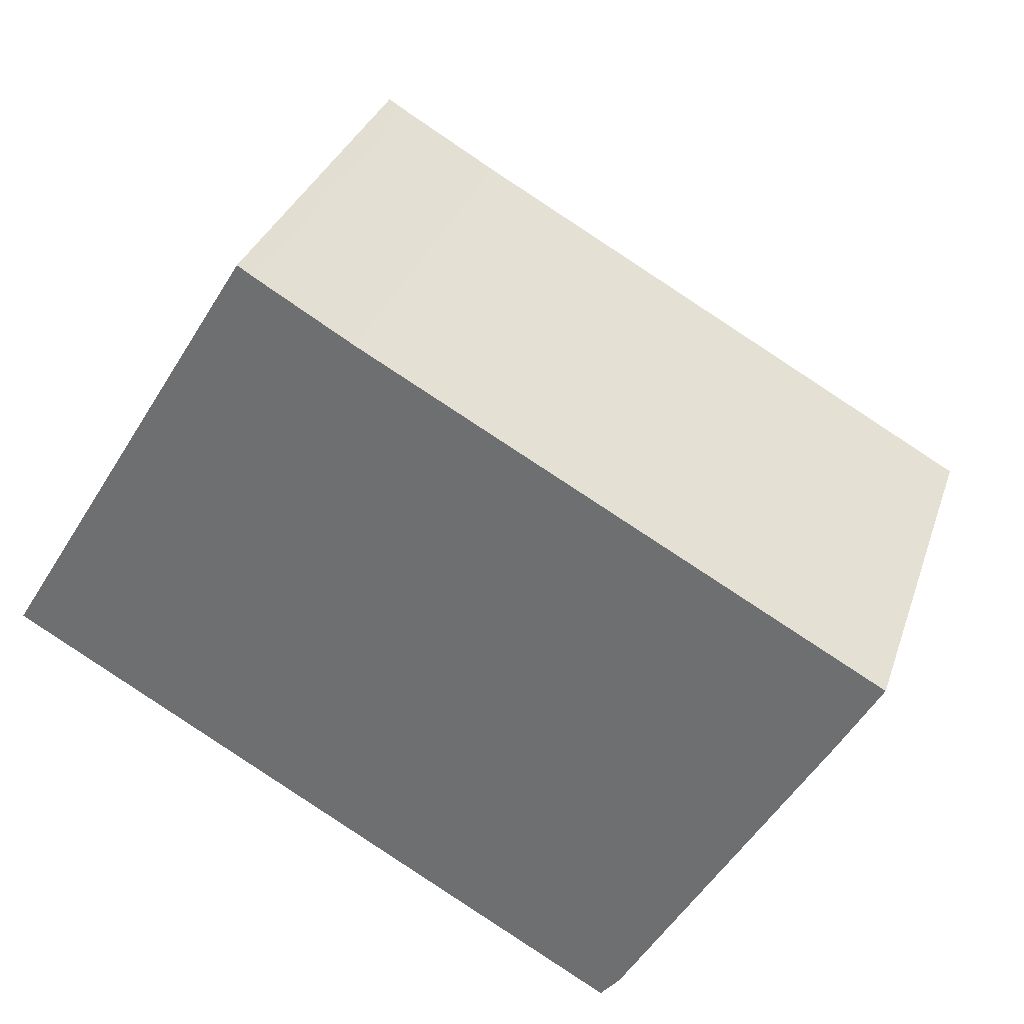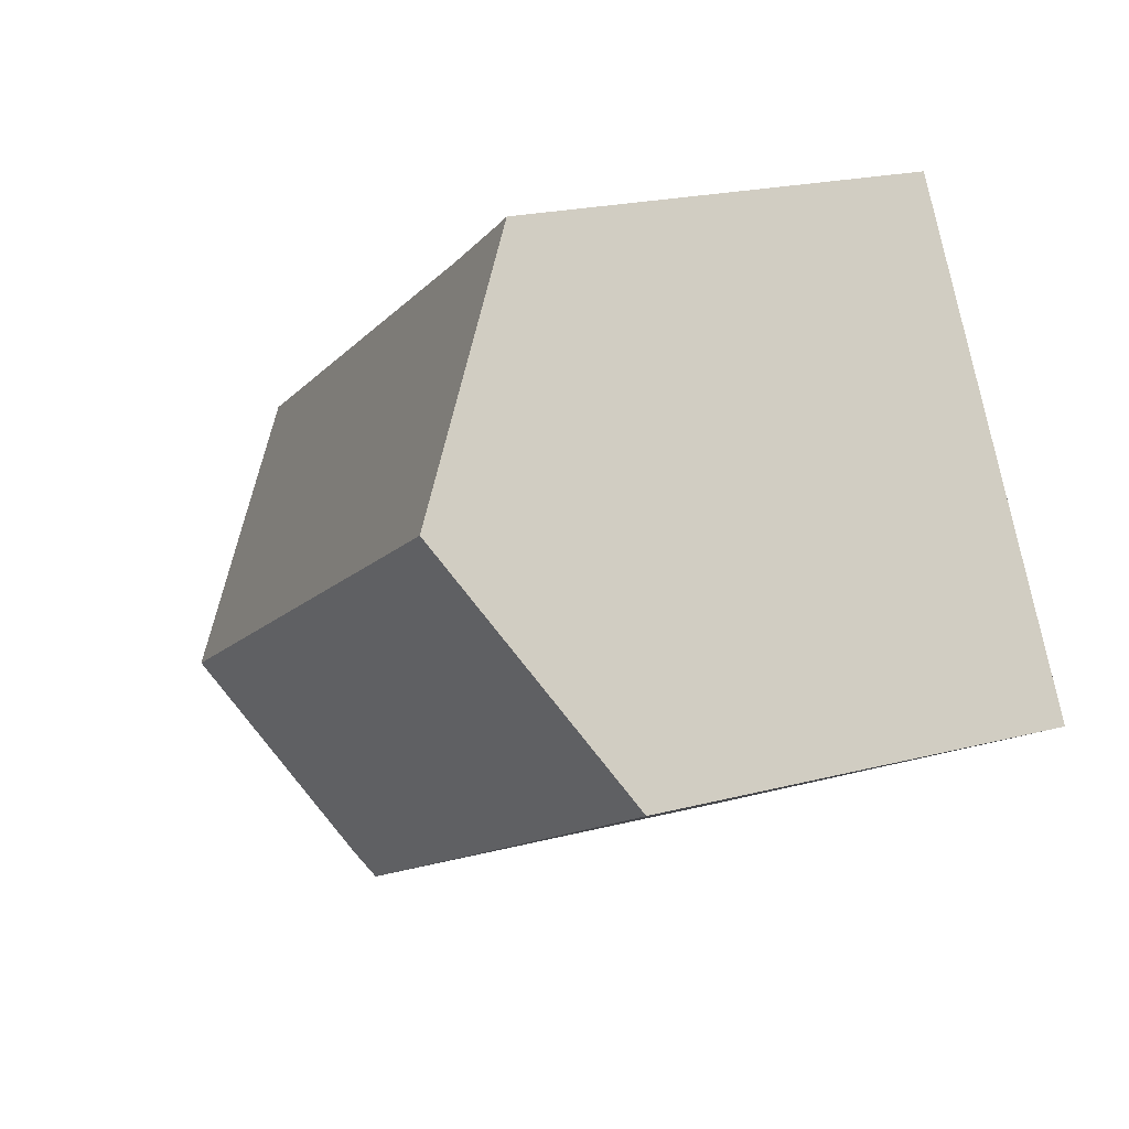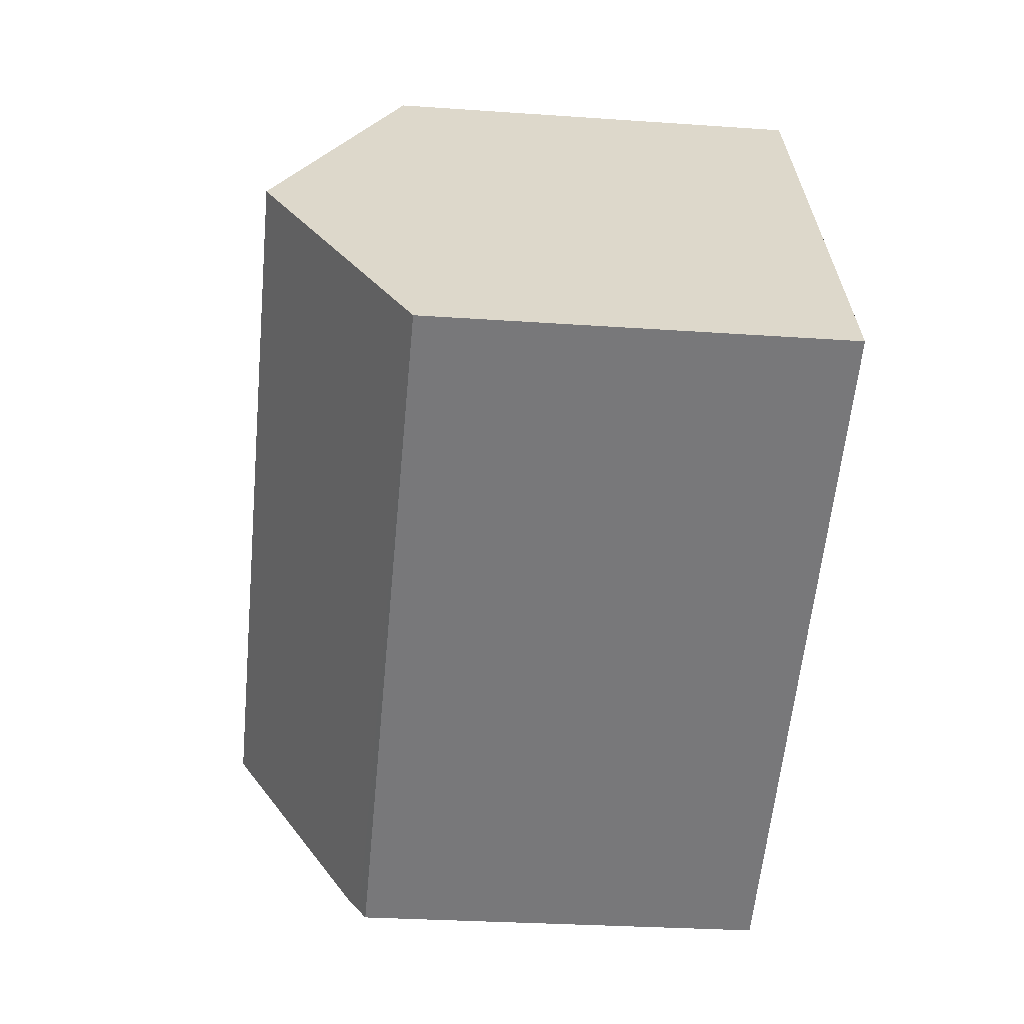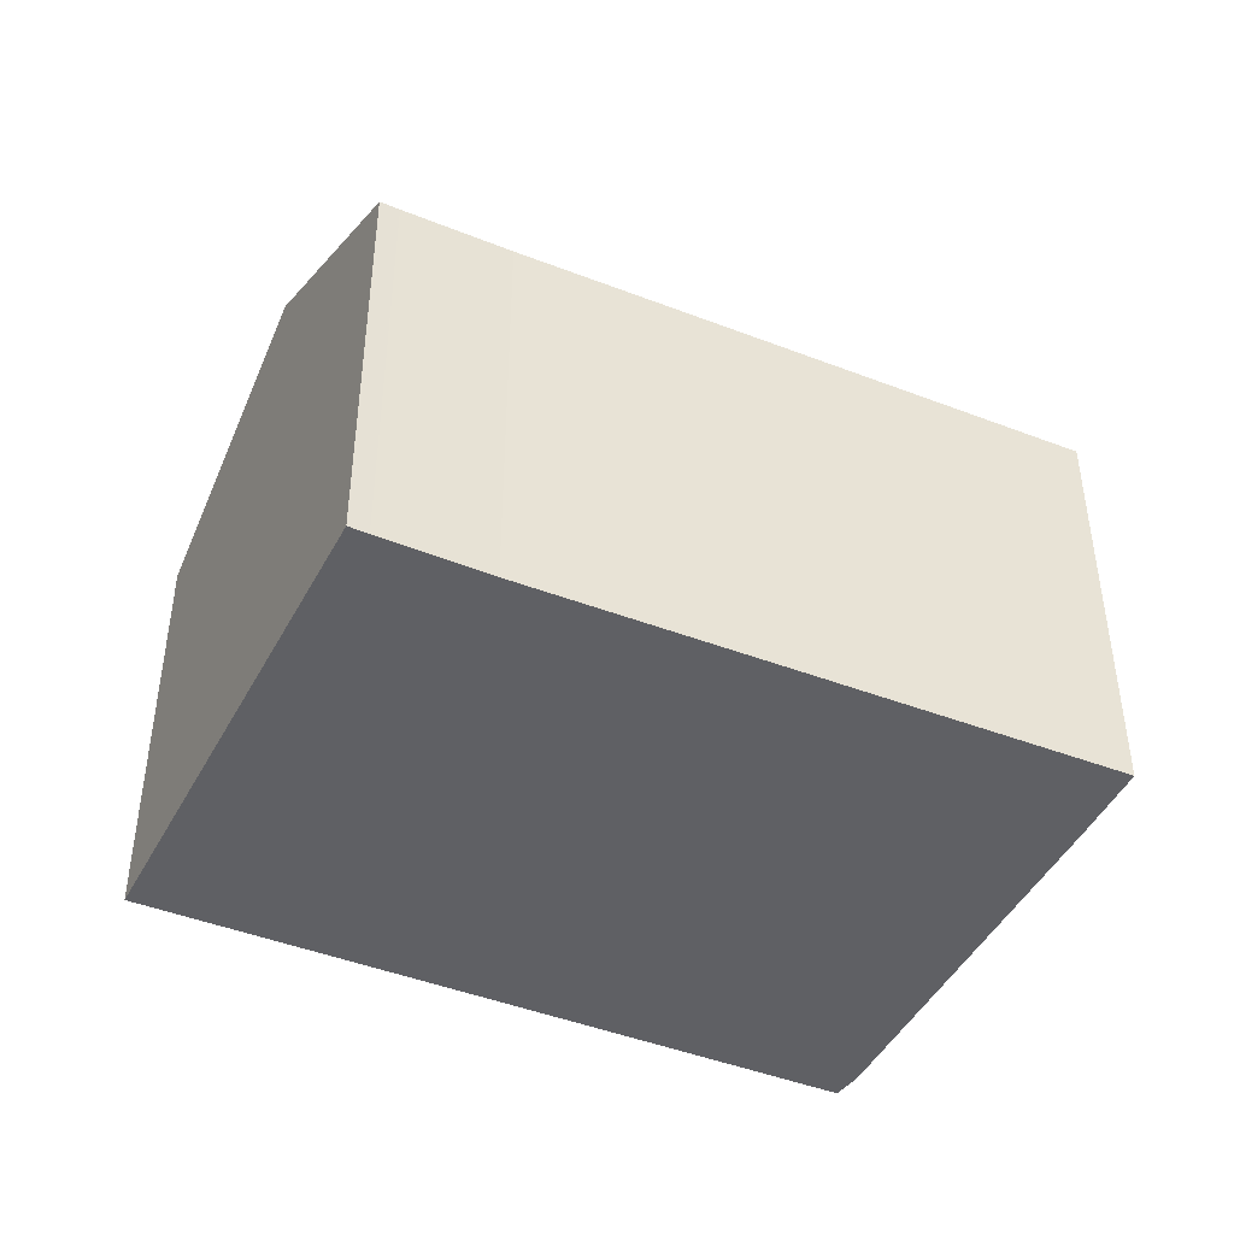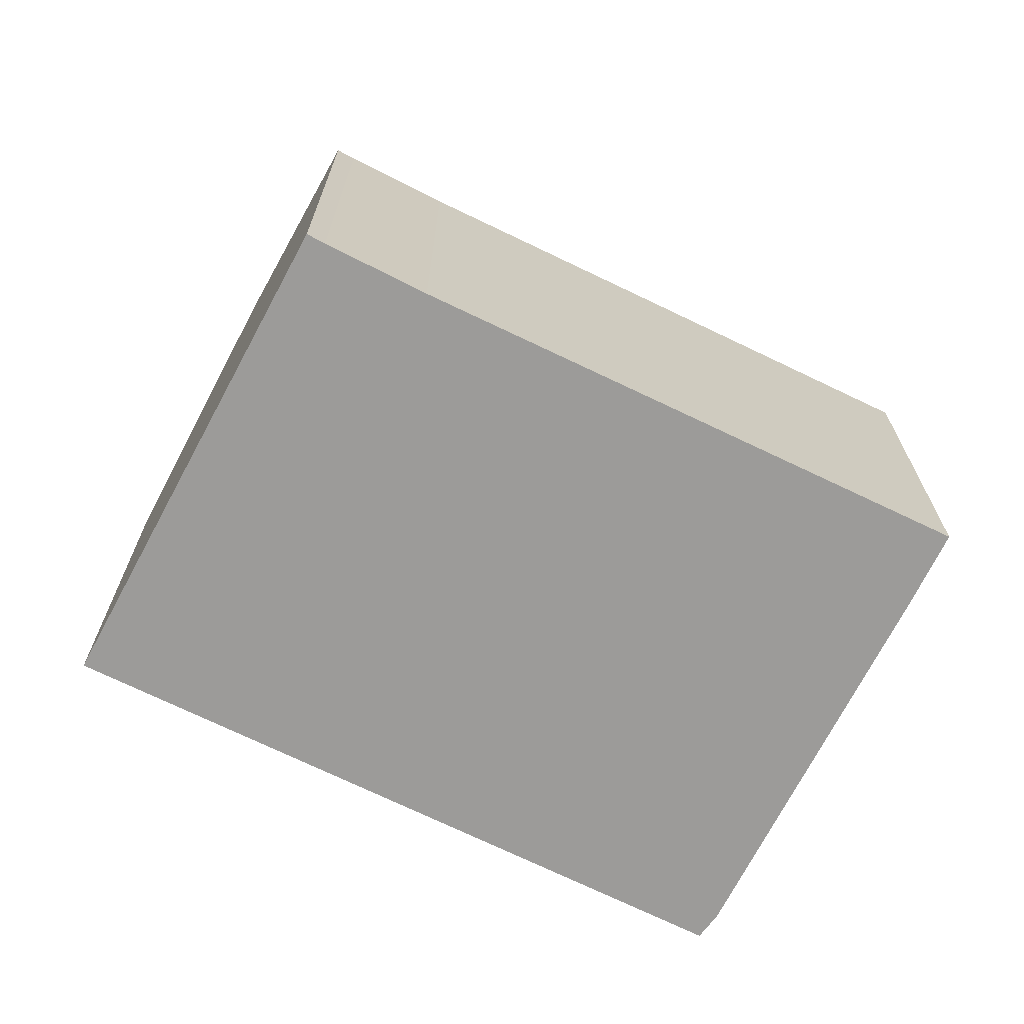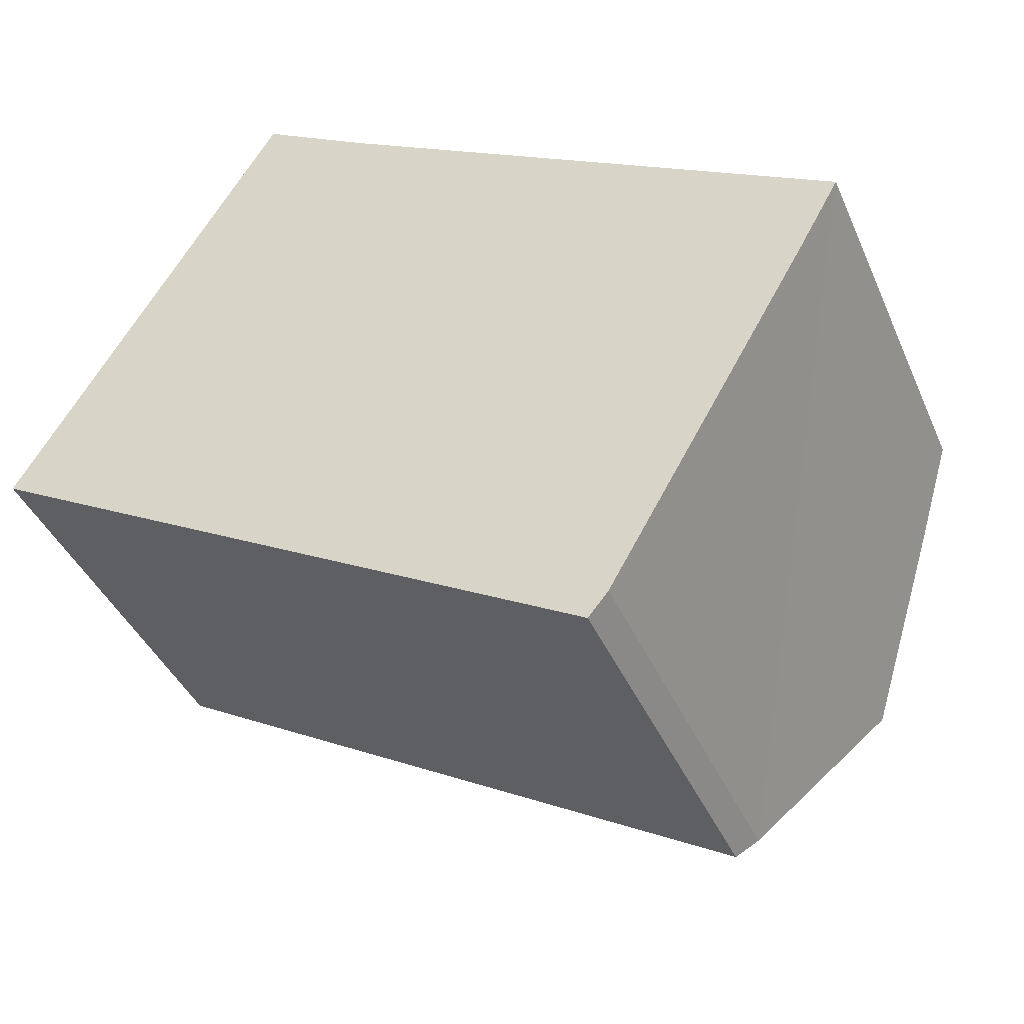
<metadata>
{"format":"obj","ext":"obj","renderer":"f3d","projection":"perspective","resolution":1024,"background":"white","views":[{"elev":32.0,"azim":17.1,"up":"+Z"},{"elev":20.9,"azim":-115.3,"up":"+Z"},{"elev":-28.0,"azim":-96.1,"up":"+Z"},{"elev":-44.5,"azim":4.7,"up":"+Y"},{"elev":-69.7,"azim":3.0,"up":"+Y"},{"elev":-40.5,"azim":22.1,"up":"+Z"}]}
</metadata>
<code>
v  11.29 7.858 -3.734
v  2.16 8.864 3.547
v  12.22 8.864 -2.117
v  0 6.625 4.057e-16
v  10.39 6.89 -5.29
v  10.19 6.722 -5.534
v  10.07 6.625 -5.675
v  4.307 6.637 7.075
v  4.576 6.643 6.91
v  6.095 6.655 6.03
v  14.29 6.596 1.537
v  13.65 7.31 0.38
v  10.39 3.239e-16 -5.29
v  10.07 3.475e-16 -5.675
v  10.19 3.389e-16 -5.534
v  14.29 -9.411e-17 1.537
v  11.29 2.286e-16 -3.734
v  13.65 -2.327e-17 0.38
v  12.22 1.296e-16 -2.117
v  0 0 0
v  4.307 -4.332e-16 7.075
v  2.16 -2.172e-16 3.547
v  4.576 -4.231e-16 6.91
v  6.095 -3.692e-16 6.03
g defaultobject
f 1 2 3
f 2 1 4
f 4 1 5
f 4 5 6
f 4 6 7
f 8 3 2
f 3 8 9
f 3 9 10
f 3 10 11
f 3 11 12
f 13 6 5
f 6 13 7
f 7 13 14
f 14 13 15
f 16 12 11
f 12 16 3
f 3 16 1
f 1 16 5
f 5 16 13
f 13 16 17
f 17 16 18
f 17 18 19
f 14 4 7
f 4 14 20
f 20 2 4
f 2 20 8
f 8 20 21
f 21 20 22
f 8 23 9
f 23 8 21
f 9 24 10
f 24 9 23
f 24 11 10
f 11 24 16
f 24 18 16
f 18 24 19
f 19 24 23
f 19 23 21
f 19 21 22
f 19 22 17
f 17 22 13
f 13 22 20
f 13 20 15
f 15 20 14

</code>
